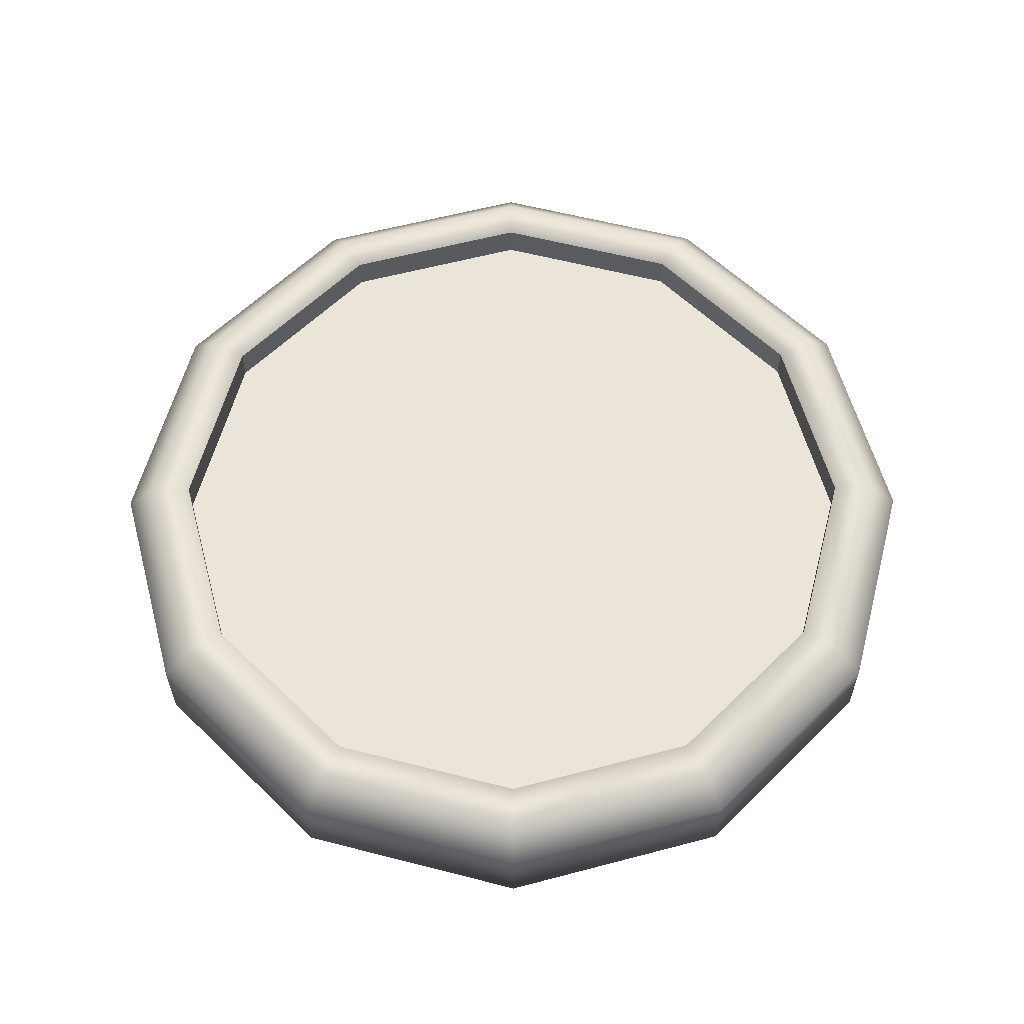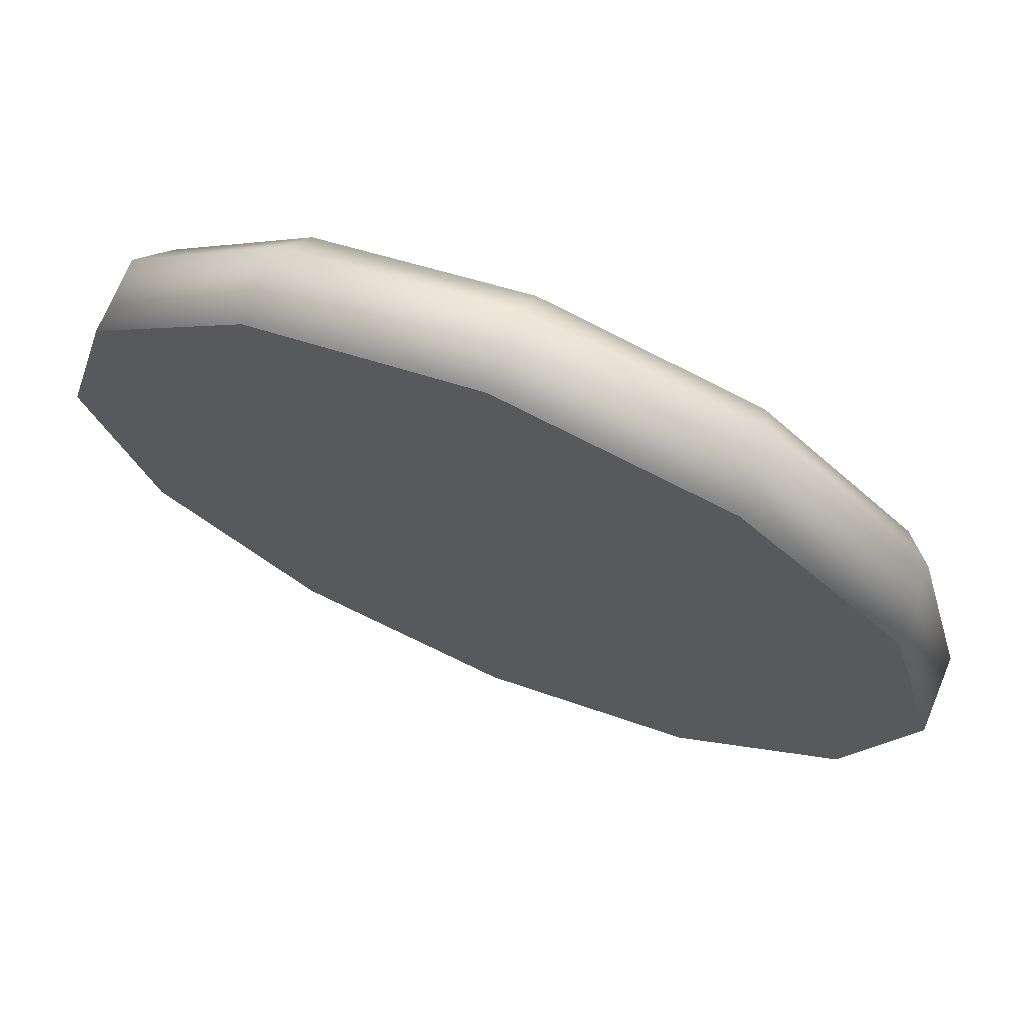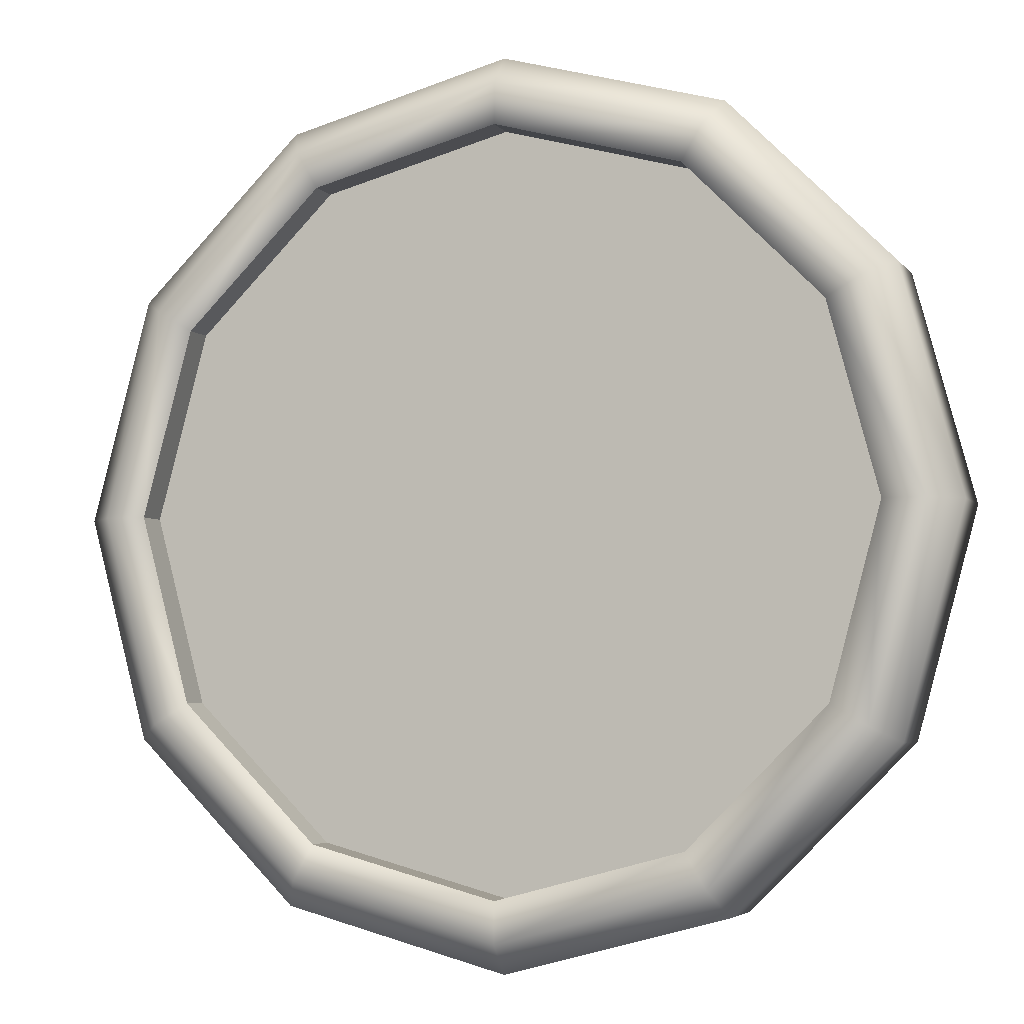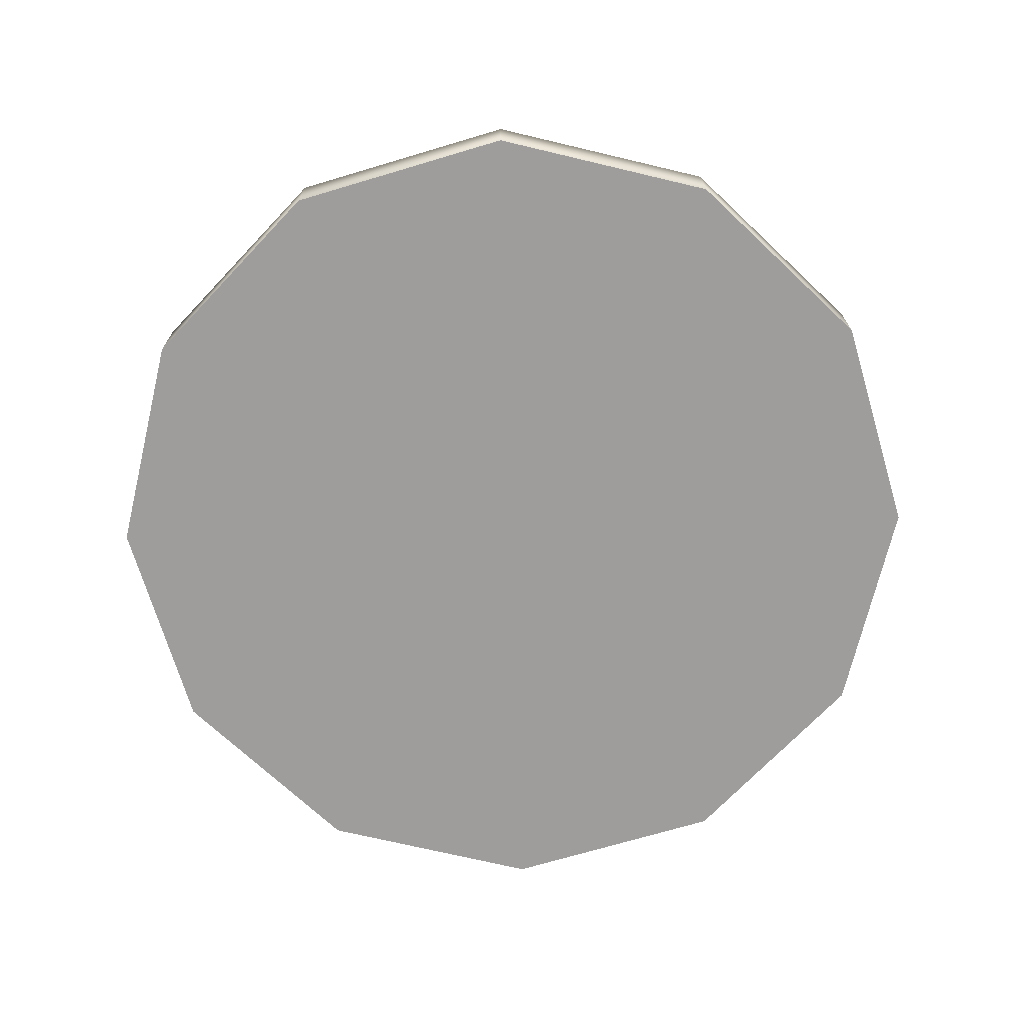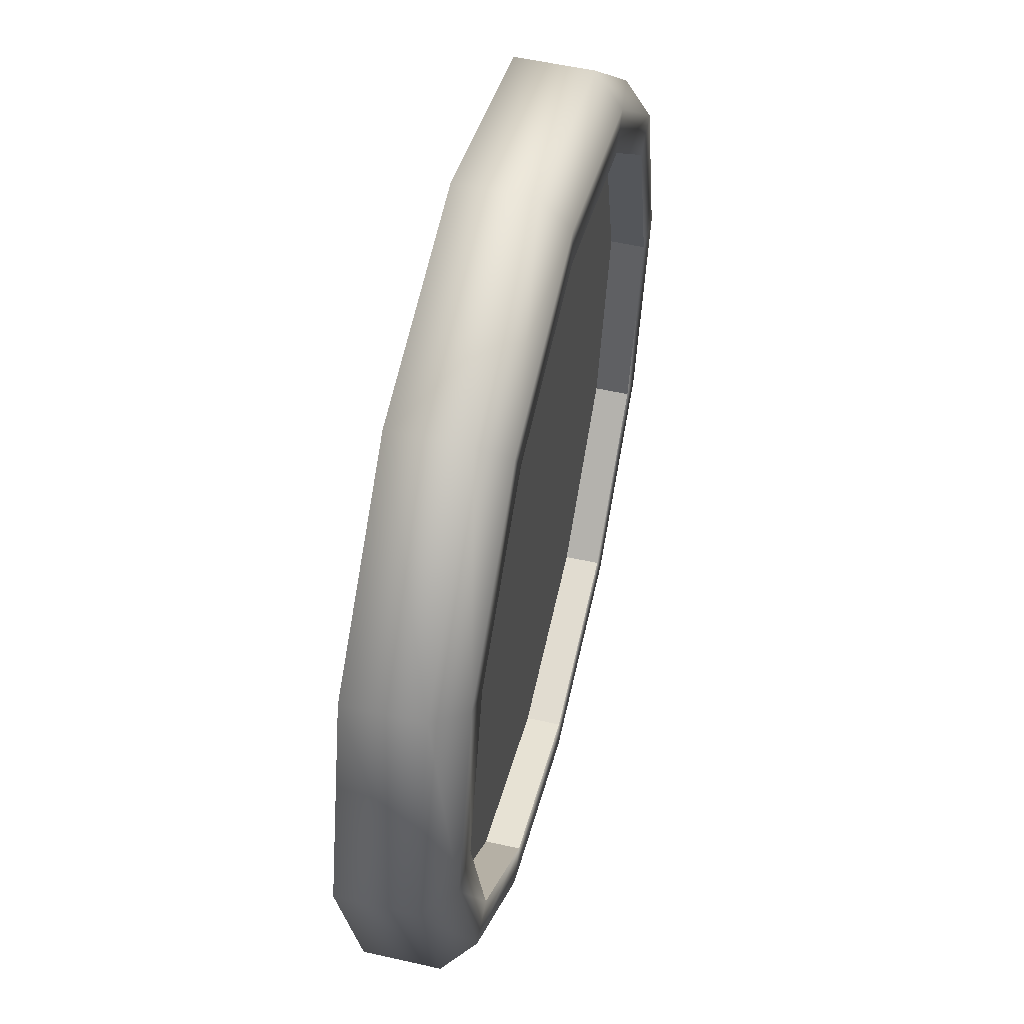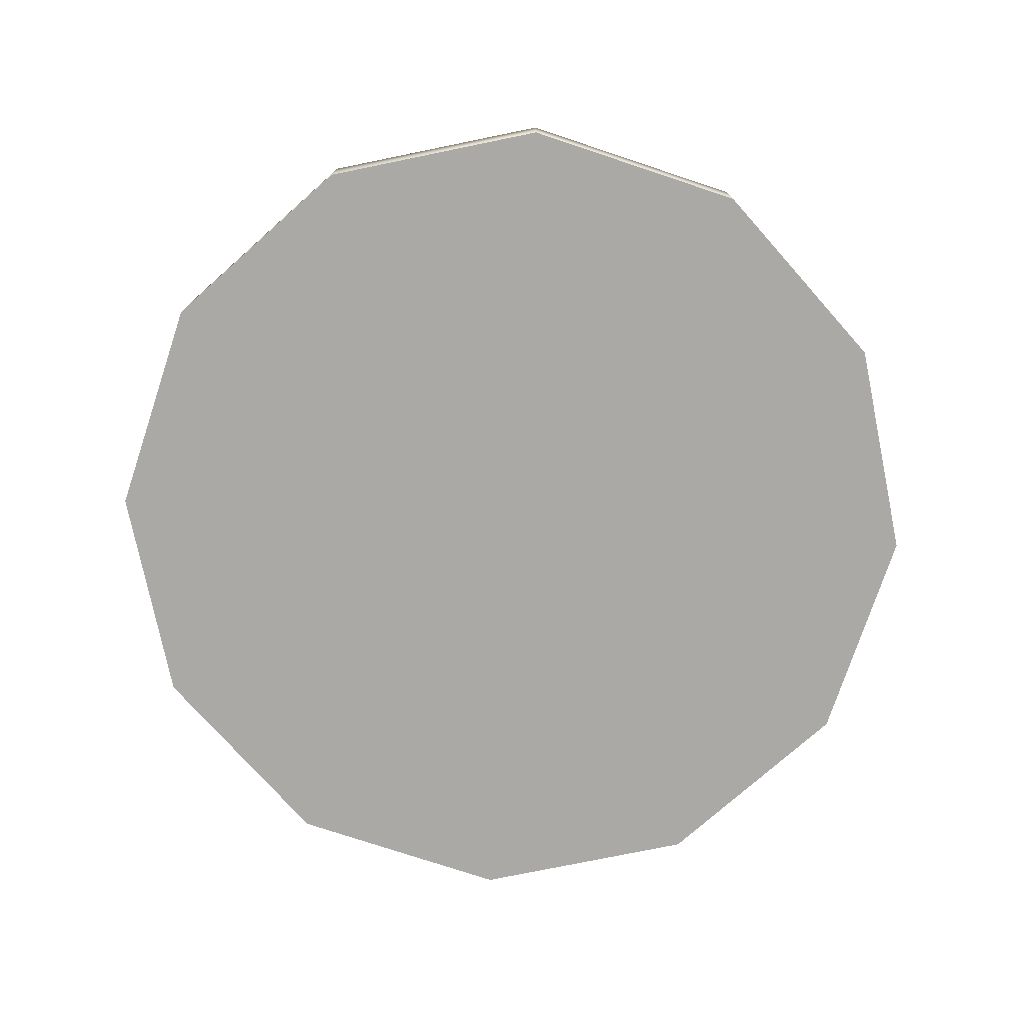
<metadata>
{"format":"obj","ext":"obj","renderer":"f3d","projection":"perspective","resolution":1024,"background":"white","views":[{"elev":59.5,"azim":59.8,"up":"+Z"},{"elev":71.4,"azim":-157.6,"up":"+Y"},{"elev":-4.4,"azim":18.9,"up":"+Y"},{"elev":-70.6,"azim":-148.4,"up":"+Z"},{"elev":53.4,"azim":-76.3,"up":"+Y"},{"elev":-75.6,"azim":-3.4,"up":"+Z"}]}
</metadata>
<code>
o Clock_Cube.203
v -7.725 1.778 5.481
v -7.825 1.751 5.481
v -7.898 1.678 5.481
v -7.925 1.578 5.481
v -7.898 1.478 5.481
v -7.825 1.405 5.481
v -7.725 1.378 5.481
v -7.625 1.405 5.481
v -7.552 1.478 5.481
v -7.525 1.578 5.481
v -7.552 1.678 5.481
v -7.625 1.751 5.481
v -7.809 1.723 5.528
v -7.825 1.751 5.515
v -7.725 1.778 5.515
v -7.725 1.746 5.528
v -7.87 1.662 5.528
v -7.898 1.678 5.515
v -7.892 1.578 5.528
v -7.925 1.578 5.515
v -7.87 1.494 5.528
v -7.898 1.478 5.515
v -7.809 1.433 5.528
v -7.825 1.405 5.515
v -7.725 1.41 5.528
v -7.725 1.378 5.515
v -7.641 1.433 5.528
v -7.625 1.405 5.515
v -7.579 1.494 5.528
v -7.552 1.478 5.515
v -7.557 1.578 5.528
v -7.525 1.578 5.515
v -7.579 1.662 5.528
v -7.552 1.678 5.515
v -7.641 1.723 5.528
v -7.625 1.751 5.515
v -7.725 1.764 5.528
v -7.632 1.739 5.528
v -7.563 1.671 5.528
v -7.539 1.578 5.528
v -7.563 1.485 5.528
v -7.632 1.417 5.528
v -7.725 1.392 5.528
v -7.818 1.417 5.528
v -7.886 1.485 5.528
v -7.911 1.578 5.528
v -7.886 1.671 5.528
v -7.818 1.739 5.528
v -7.725 1.746 5.512
v -7.641 1.723 5.512
v -7.579 1.662 5.512
v -7.557 1.578 5.512
v -7.579 1.494 5.512
v -7.641 1.433 5.512
v -7.725 1.41 5.512
v -7.809 1.433 5.512
v -7.87 1.494 5.512
v -7.892 1.578 5.512
v -7.87 1.662 5.512
v -7.809 1.723 5.512
f 1 12 11 10 9 8 7 6 5 4 3 2
f 31 33 51 52
f 17 19 58 59
f 23 25 55 56
f 29 31 52 53
f 13 17 59 60
f 35 16 49 50
f 21 23 56 57
f 27 29 53 54
f 16 13 60 49
f 33 35 50 51
f 19 21 57 58
f 25 27 54 55
f 11 12 36 34
f 6 7 26 24
f 9 10 32 30
f 7 8 28 26
f 5 6 24 22
f 10 11 34 32
f 2 3 18 14
f 12 1 15 36
f 8 9 30 28
f 1 2 14 15
f 4 5 22 20
f 3 4 20 18
f 37 38 36 15
f 38 39 34 36
f 39 40 32 34
f 40 41 30 32
f 41 42 28 30
f 42 43 26 28
f 43 44 24 26
f 44 45 22 24
f 45 46 20 22
f 46 47 18 20
f 47 48 14 18
f 48 37 15 14
f 16 35 38 37
f 35 33 39 38
f 33 31 40 39
f 31 29 41 40
f 29 27 42 41
f 27 25 43 42
f 25 23 44 43
f 23 21 45 44
f 21 19 46 45
f 19 17 47 46
f 17 13 48 47
f 13 16 37 48
f 49 60 59 58 57 56 55 54 53 52 51 50

</code>
